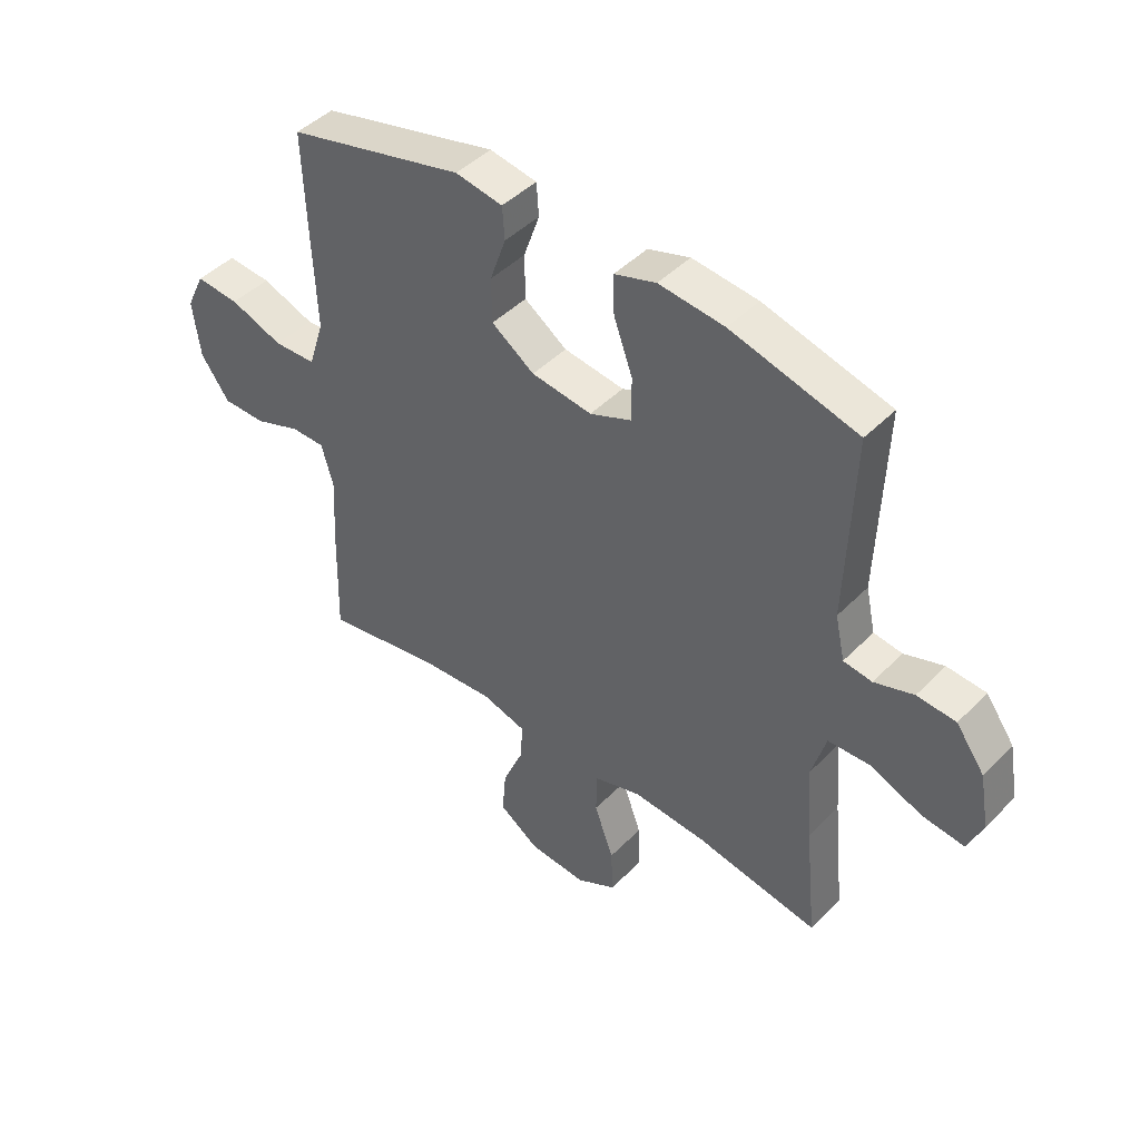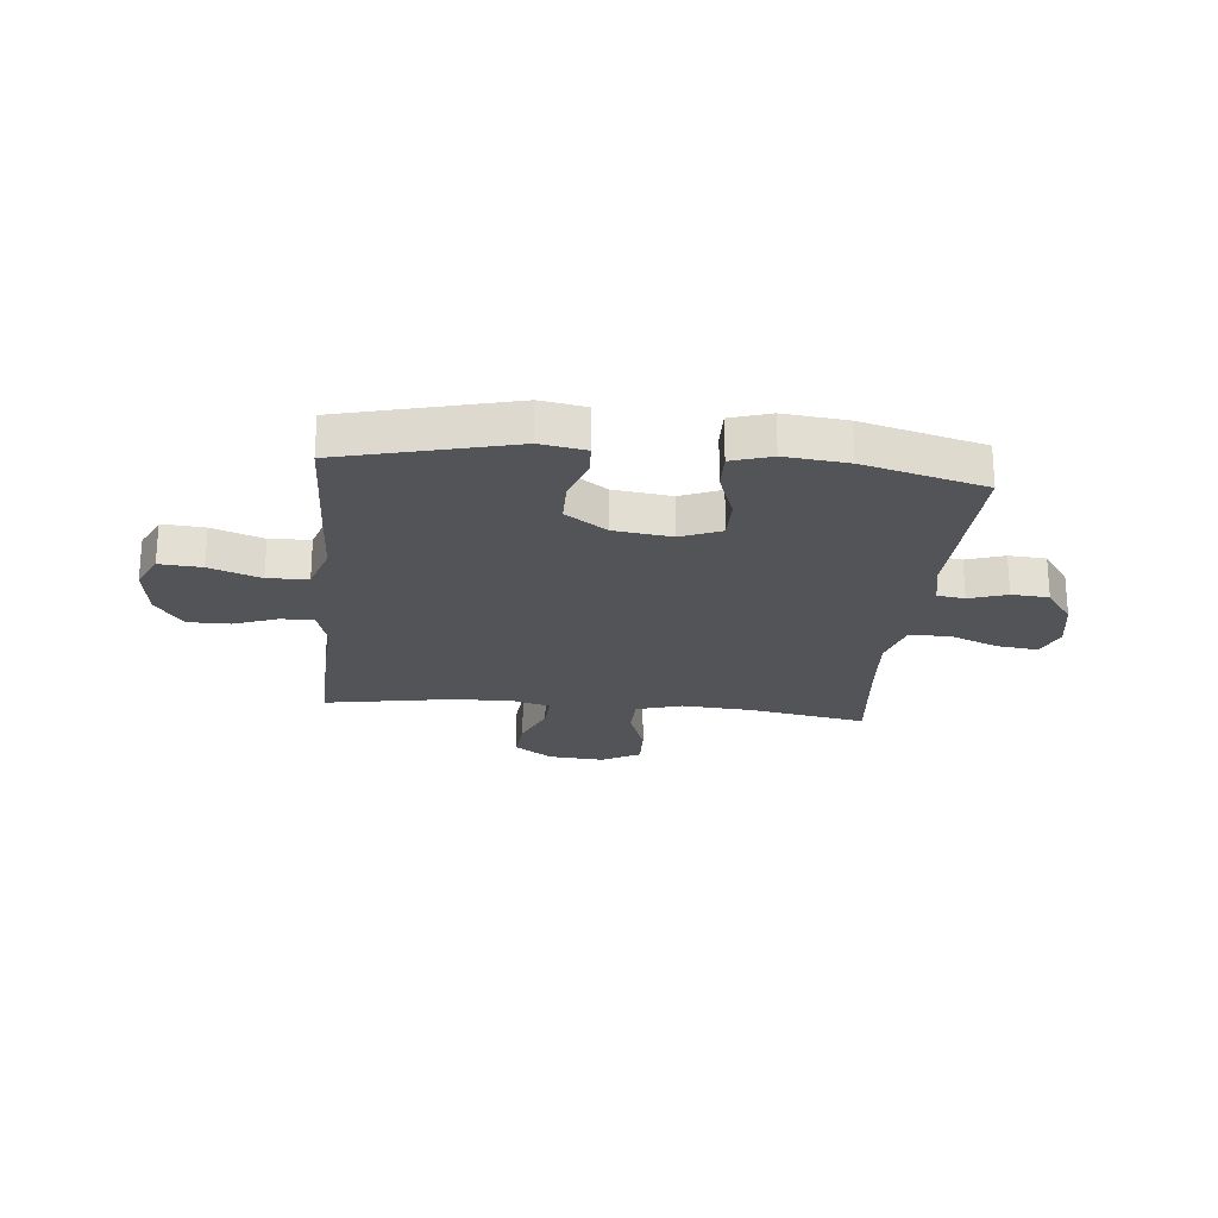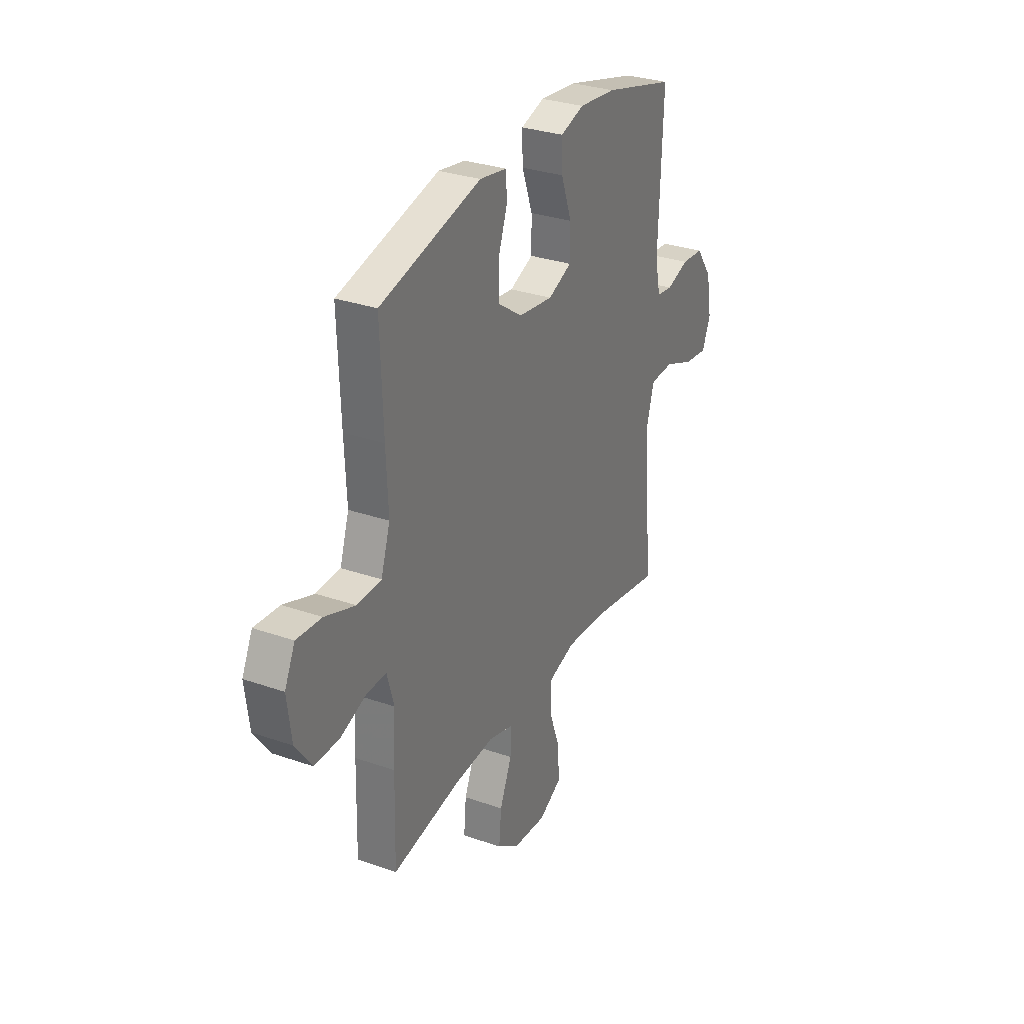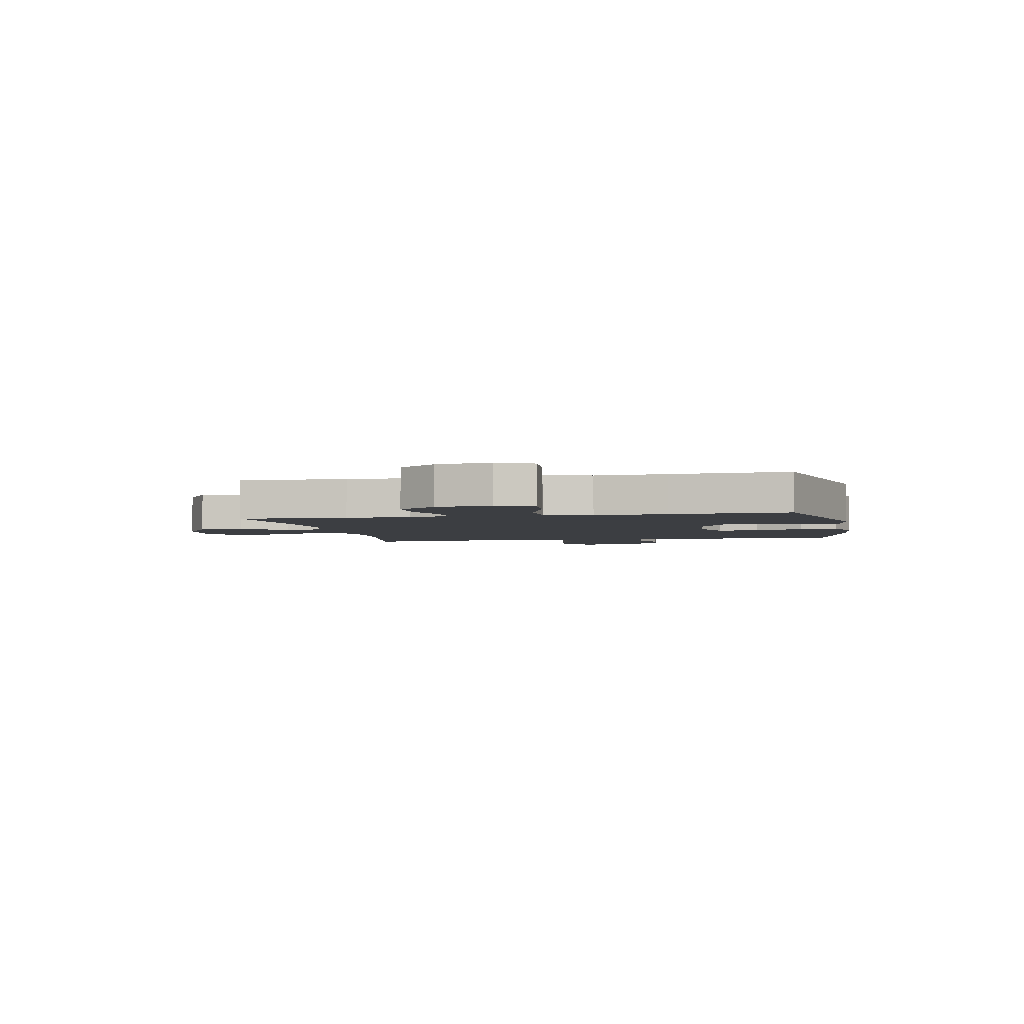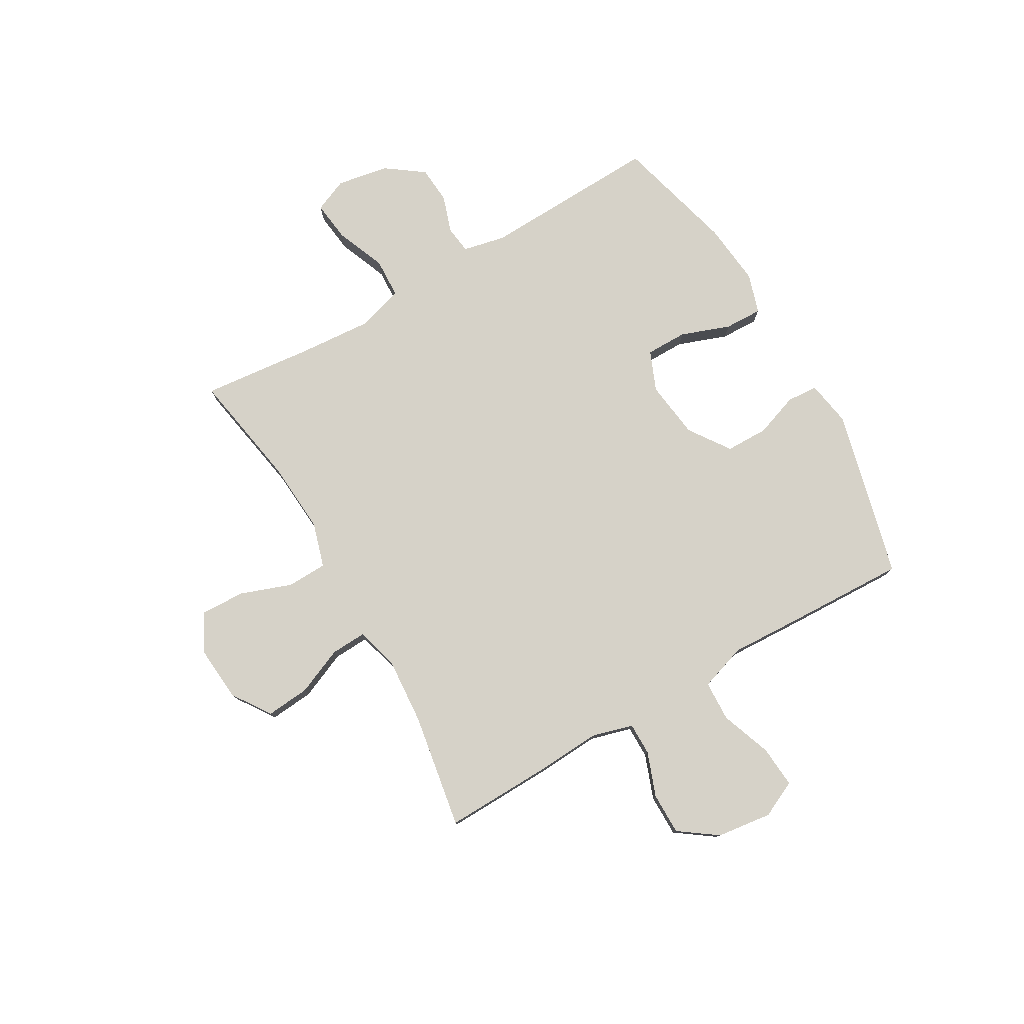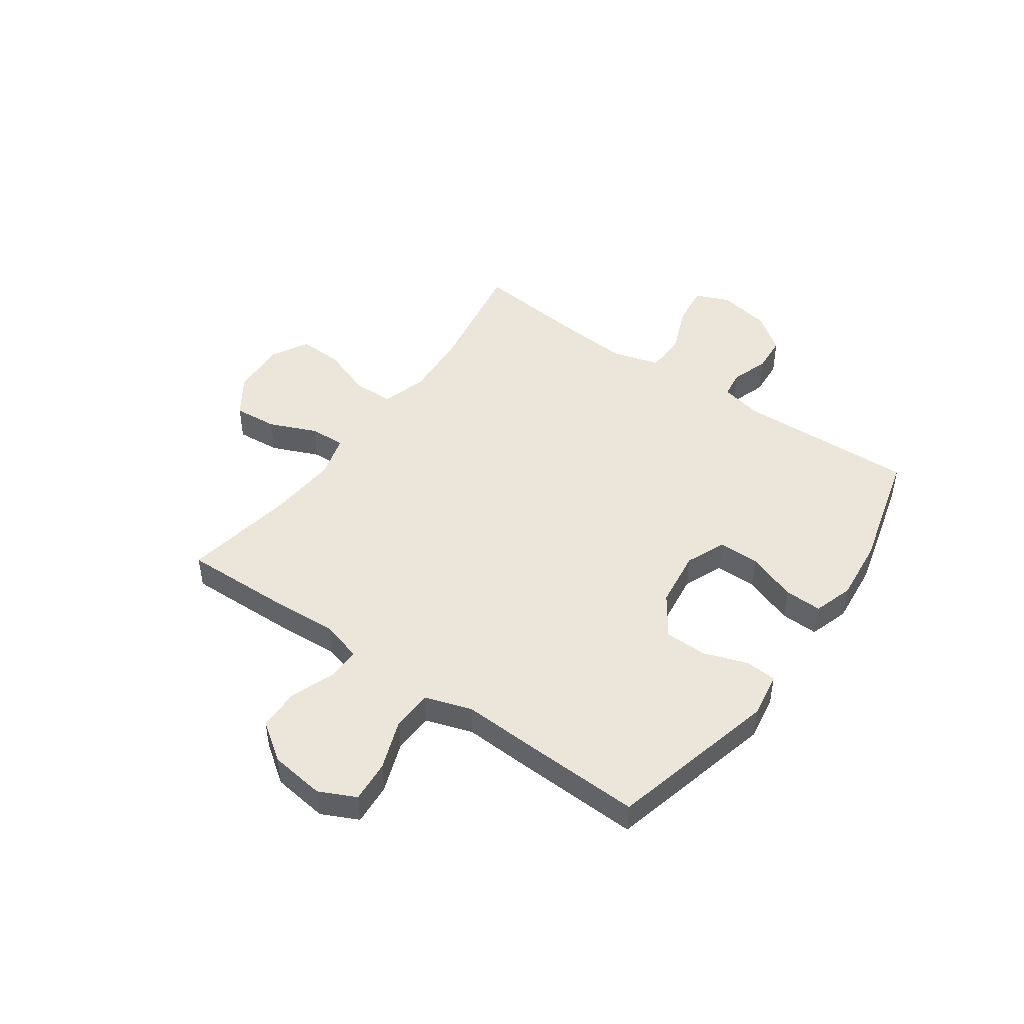
<metadata>
{"format":"obj","ext":"obj","renderer":"f3d","projection":"perspective","resolution":1024,"background":"white","views":[{"elev":44.8,"azim":40.8,"up":"+Z"},{"elev":-23.0,"azim":-5.6,"up":"+Y"},{"elev":30.6,"azim":-63.3,"up":"+Z"},{"elev":-3.3,"azim":-78.4,"up":"+Y"},{"elev":78.3,"azim":-120.0,"up":"+Y"},{"elev":47.0,"azim":-54.7,"up":"+Y"}]}
</metadata>
<code>
v 0.5 0.07 0.5
v 0.488 0.07 0.173
v 0.505 0.07 0.096
v 0.555 0.07 0.089
v 0.624 0.07 0.112
v 0.692 0.07 0.107
v 0.742 0.07 0.038
v 0.759 0.07 -0.057
v 0.733 0.07 -0.119
v 0.659 0.07 -0.11
v 0.567 0.07 -0.073
v 0.494 0.07 -0.076
v 0.469 0.07 -0.162
v 0.479 0.07 -0.296
v 0.5 0.07 -0.5
v 0.284 0.07 -0.462
v 0.155 0.07 -0.453
v 0.072 0.07 -0.478
v 0.07 0.07 -0.552
v 0.104 0.07 -0.646
v 0.107 0.07 -0.727
v 0.037 0.07 -0.765
v -0.065 0.07 -0.757
v -0.135 0.07 -0.709
v -0.128 0.07 -0.629
v -0.091 0.07 -0.542
v -0.088 0.07 -0.477
v -0.166 0.07 -0.455
v -0.289 0.07 -0.464
v -0.5 0.07 -0.5
v -0.495 0.07 -0.3
v -0.488 0.07 -0.183
v -0.509 0.07 -0.108
v -0.569 0.07 -0.108
v -0.65 0.07 -0.138
v -0.727 0.07 -0.138
v -0.777 0.07 -0.068
v -0.79 0.07 0.033
v -0.758 0.07 0.1
v -0.681 0.07 0.094
v -0.588 0.07 0.06
v -0.514 0.07 0.063
v -0.486 0.07 0.149
v -0.492 0.07 0.282
v -0.5 0.07 0.5
v -0.189 0.07 0.577
v -0.106 0.07 0.563
v -0.102 0.07 0.506
v -0.13 0.07 0.426
v -0.129 0.07 0.348
v -0.054 0.07 0.296
v 0.052 0.07 0.282
v 0.125 0.07 0.312
v 0.125 0.07 0.388
v 0.092 0.07 0.479
v 0.09 0.07 0.548
v 0.163 0.07 0.571
v 0.278 0.07 0.559
v 0.5 0 0.5
v 0.488 0 0.173
v 0.505 0 0.096
v 0.555 0 0.089
v 0.624 0 0.112
v 0.692 0 0.107
v 0.742 0 0.038
v 0.759 0 -0.057
v 0.733 0 -0.119
v 0.659 0 -0.11
v 0.567 0 -0.073
v 0.494 0 -0.076
v 0.469 0 -0.162
v 0.479 0 -0.296
v 0.5 0 -0.5
v 0.284 0 -0.462
v 0.155 0 -0.453
v 0.072 0 -0.478
v 0.07 0 -0.552
v 0.104 0 -0.646
v 0.107 0 -0.727
v 0.037 0 -0.765
v -0.065 0 -0.757
v -0.135 0 -0.709
v -0.128 0 -0.629
v -0.091 0 -0.542
v -0.088 0 -0.477
v -0.166 0 -0.455
v -0.289 0 -0.464
v -0.5 0 -0.5
v -0.495 0 -0.3
v -0.488 0 -0.183
v -0.509 0 -0.108
v -0.569 0 -0.108
v -0.65 0 -0.138
v -0.727 0 -0.138
v -0.777 0 -0.068
v -0.79 0 0.033
v -0.758 0 0.1
v -0.681 0 0.094
v -0.588 0 0.06
v -0.514 0 0.063
v -0.486 0 0.149
v -0.492 0 0.282
v -0.5 0 0.5
v -0.189 0 0.577
v -0.106 0 0.563
v -0.102 0 0.506
v -0.13 0 0.426
v -0.129 0 0.348
v -0.054 0 0.296
v 0.052 0 0.282
v 0.125 0 0.312
v 0.125 0 0.388
v 0.092 0 0.479
v 0.09 0 0.548
v 0.163 0 0.571
v 0.278 0 0.559
f 57 58 1 2
f 54 55 56 57
f 53 54 57 2
f 52 53 2 3
f 51 52 3
f 46 47 48 49
f 46 49 50
f 43 44 45 46
f 42 43 46 50
f 38 39 40 41
f 38 41 42
f 37 38 42
f 34 35 36 37
f 33 34 37 42
f 32 33 42 50
f 29 30 31 32
f 28 29 32 50
f 23 24 25 26
f 23 26 27
f 22 23 27
f 19 20 21 22
f 18 19 22 27
f 17 18 27 28
f 14 15 16
f 13 14 16 17
f 12 13 17 28
f 8 9 10 11
f 8 11 12
f 7 8 12
f 4 5 6 7
f 3 4 7 12
f 51 3 12 28
f 28 50 51
f 60 59 116 115
f 115 114 113 112
f 60 115 112 111
f 61 60 111 110
f 61 110 109
f 107 106 105 104
f 108 107 104
f 104 103 102 101
f 108 104 101 100
f 99 98 97 96
f 100 99 96
f 100 96 95
f 95 94 93 92
f 100 95 92 91
f 108 100 91 90
f 90 89 88 87
f 108 90 87 86
f 84 83 82 81
f 85 84 81
f 85 81 80
f 80 79 78 77
f 85 80 77 76
f 86 85 76 75
f 74 73 72
f 75 74 72 71
f 86 75 71 70
f 69 68 67 66
f 70 69 66
f 70 66 65
f 65 64 63 62
f 70 65 62 61
f 86 70 61 109
f 109 108 86
f 1 59 60 2
f 2 60 61 3
f 3 61 62 4
f 4 62 63 5
f 5 63 64 6
f 6 64 65 7
f 7 65 66 8
f 8 66 67 9
f 9 67 68 10
f 10 68 69 11
f 11 69 70 12
f 12 70 71 13
f 13 71 72 14
f 14 72 73 15
f 15 73 74 16
f 16 74 75 17
f 17 75 76 18
f 18 76 77 19
f 19 77 78 20
f 20 78 79 21
f 21 79 80 22
f 22 80 81 23
f 23 81 82 24
f 24 82 83 25
f 25 83 84 26
f 26 84 85 27
f 27 85 86 28
f 28 86 87 29
f 29 87 88 30
f 30 88 89 31
f 31 89 90 32
f 32 90 91 33
f 33 91 92 34
f 34 92 93 35
f 35 93 94 36
f 36 94 95 37
f 37 95 96 38
f 38 96 97 39
f 39 97 98 40
f 40 98 99 41
f 41 99 100 42
f 42 100 101 43
f 43 101 102 44
f 44 102 103 45
f 45 103 104 46
f 46 104 105 47
f 47 105 106 48
f 48 106 107 49
f 49 107 108 50
f 50 108 109 51
f 51 109 110 52
f 52 110 111 53
f 53 111 112 54
f 54 112 113 55
f 55 113 114 56
f 56 114 115 57
f 57 115 116 58
f 58 116 59 1

</code>
